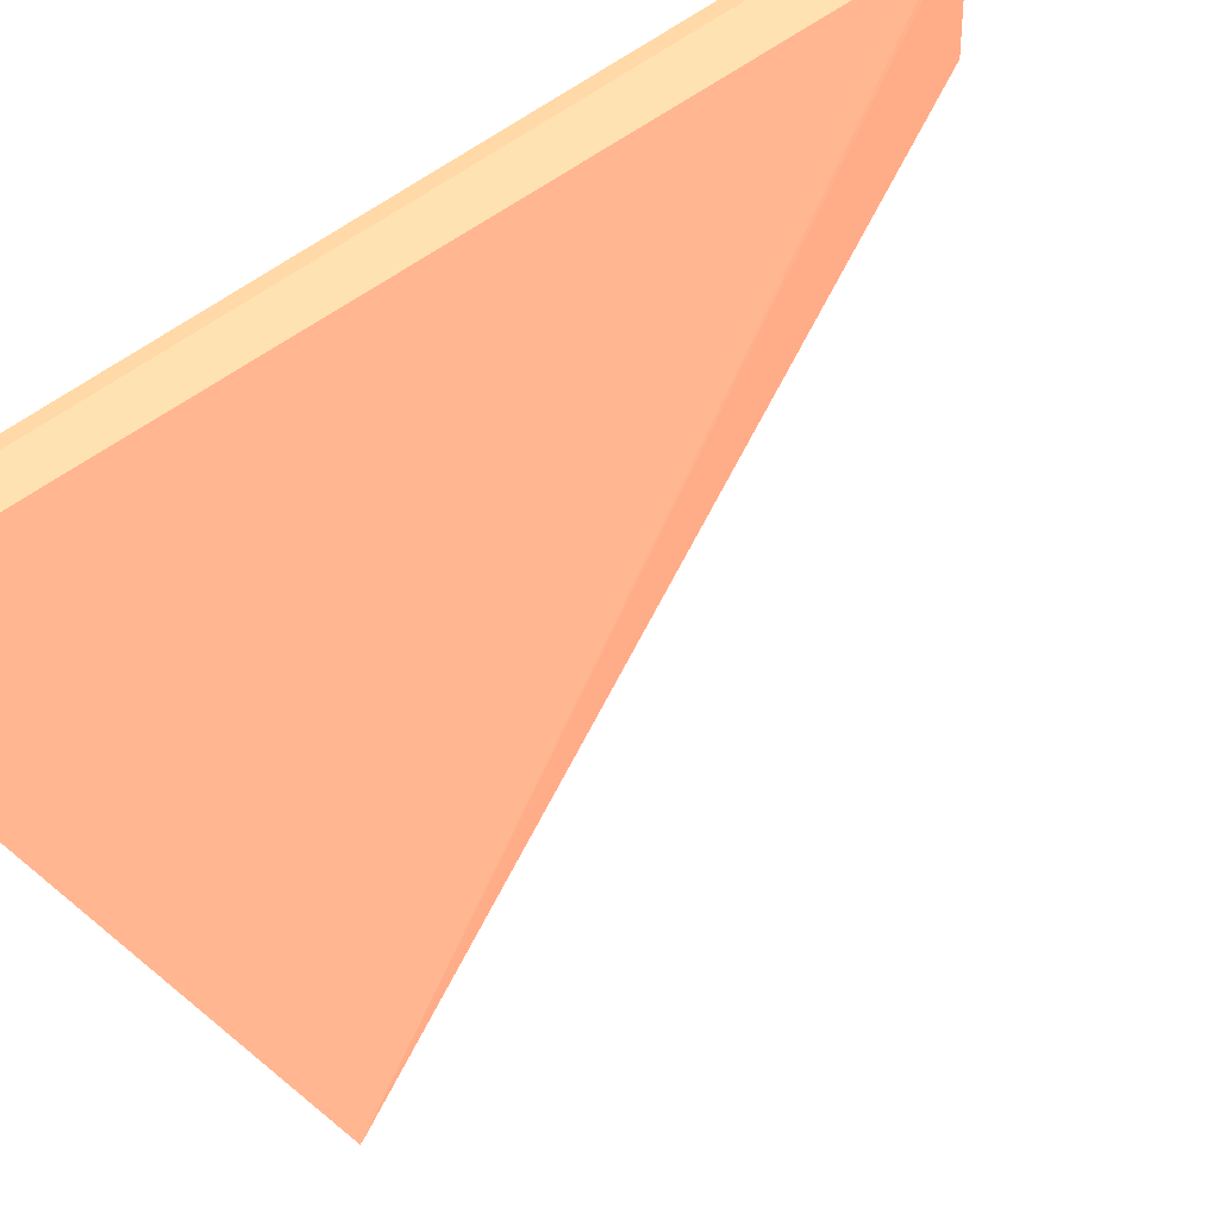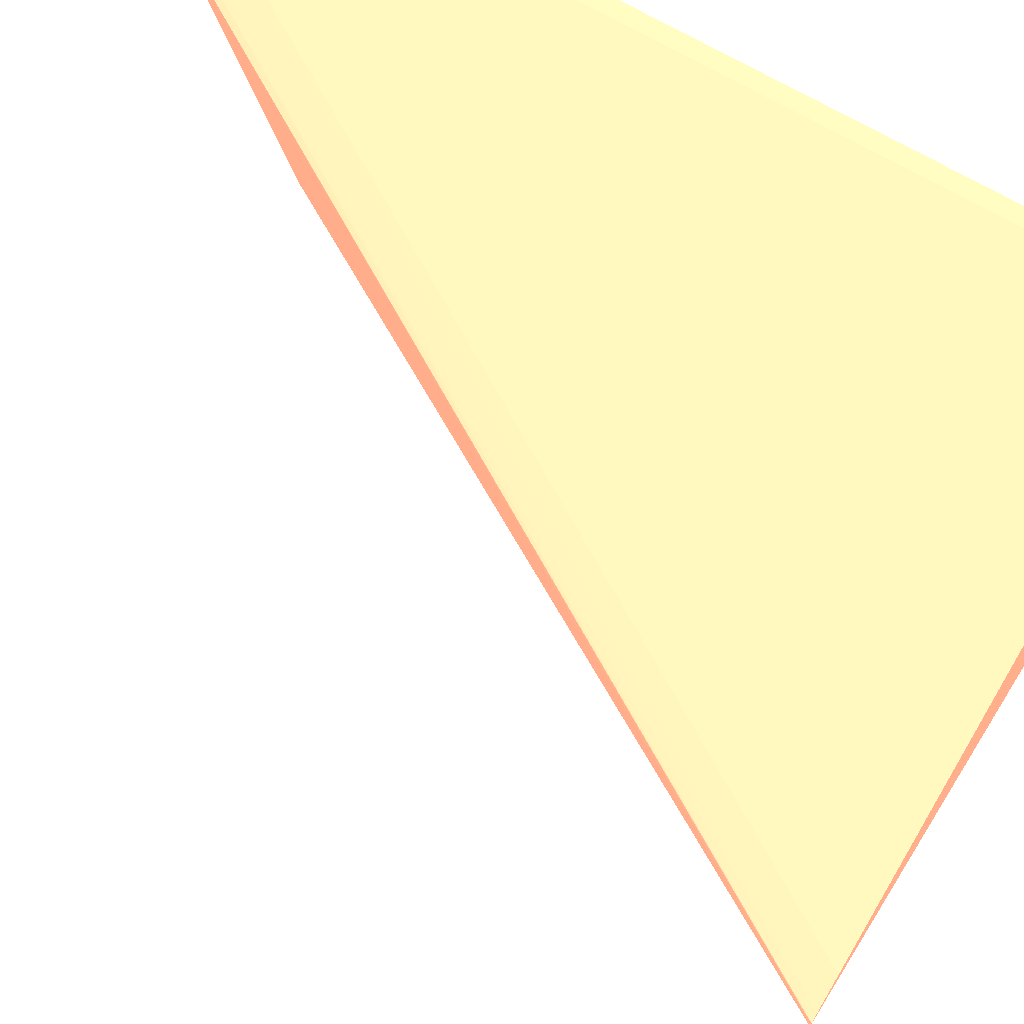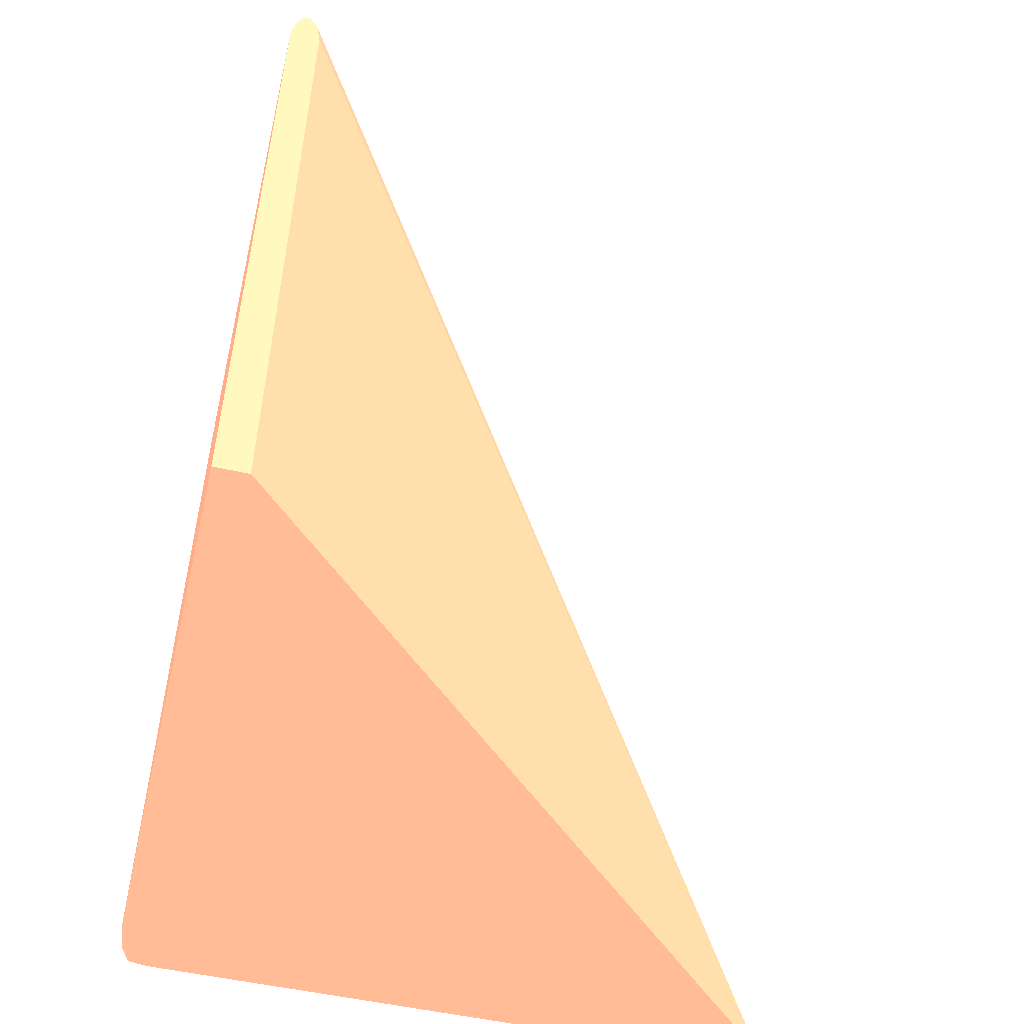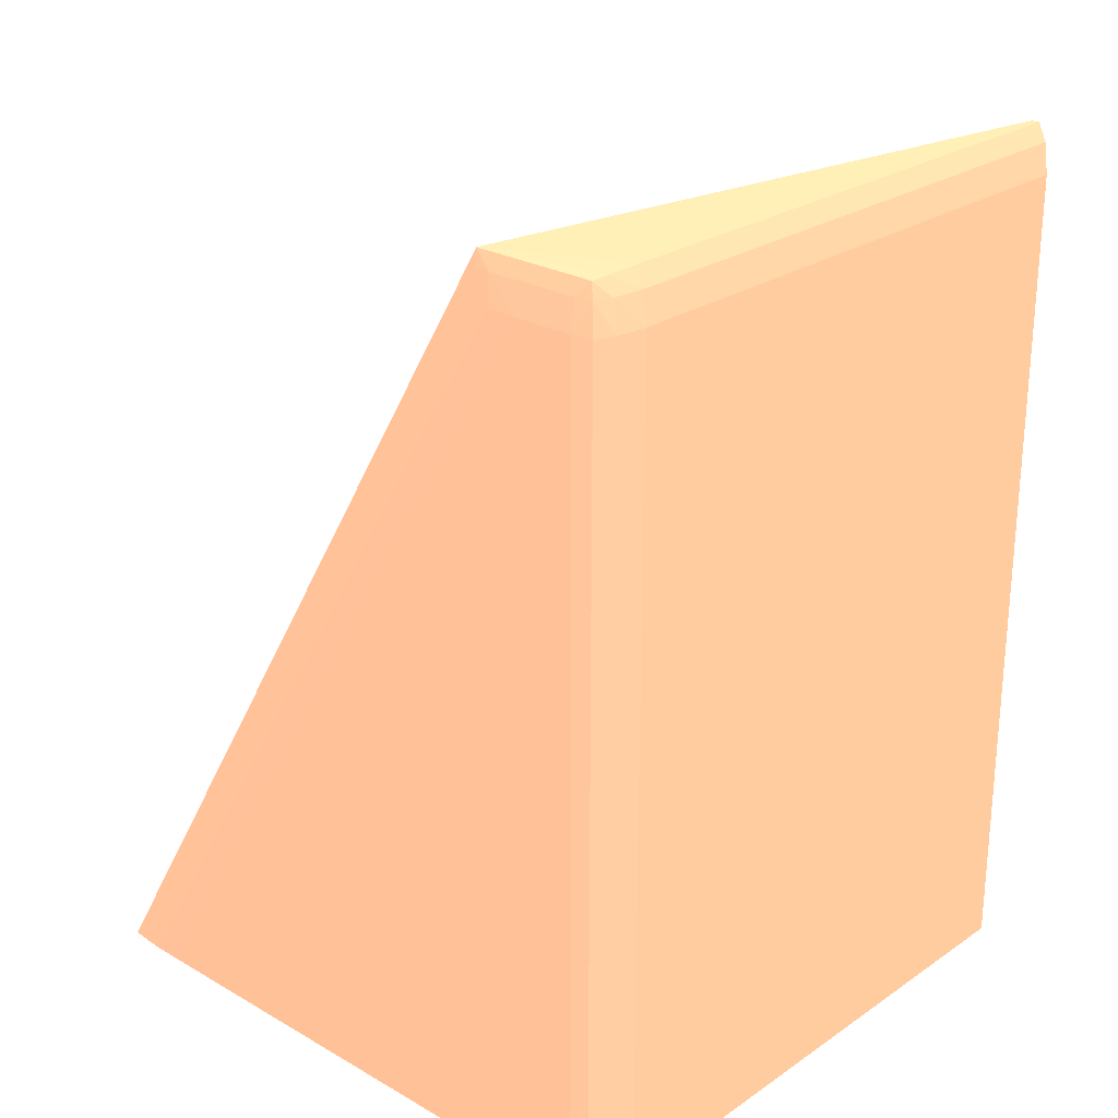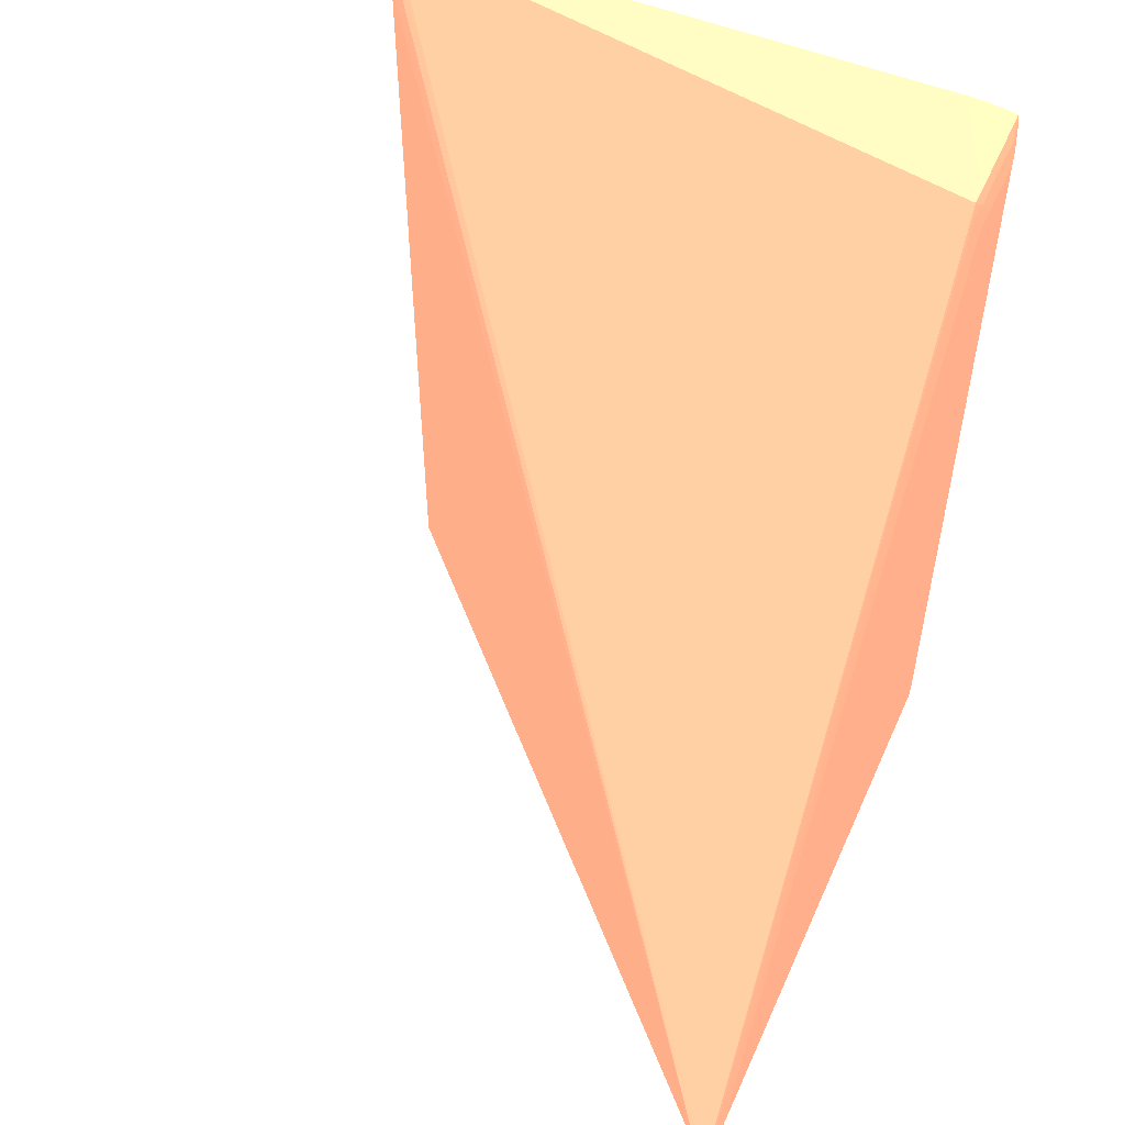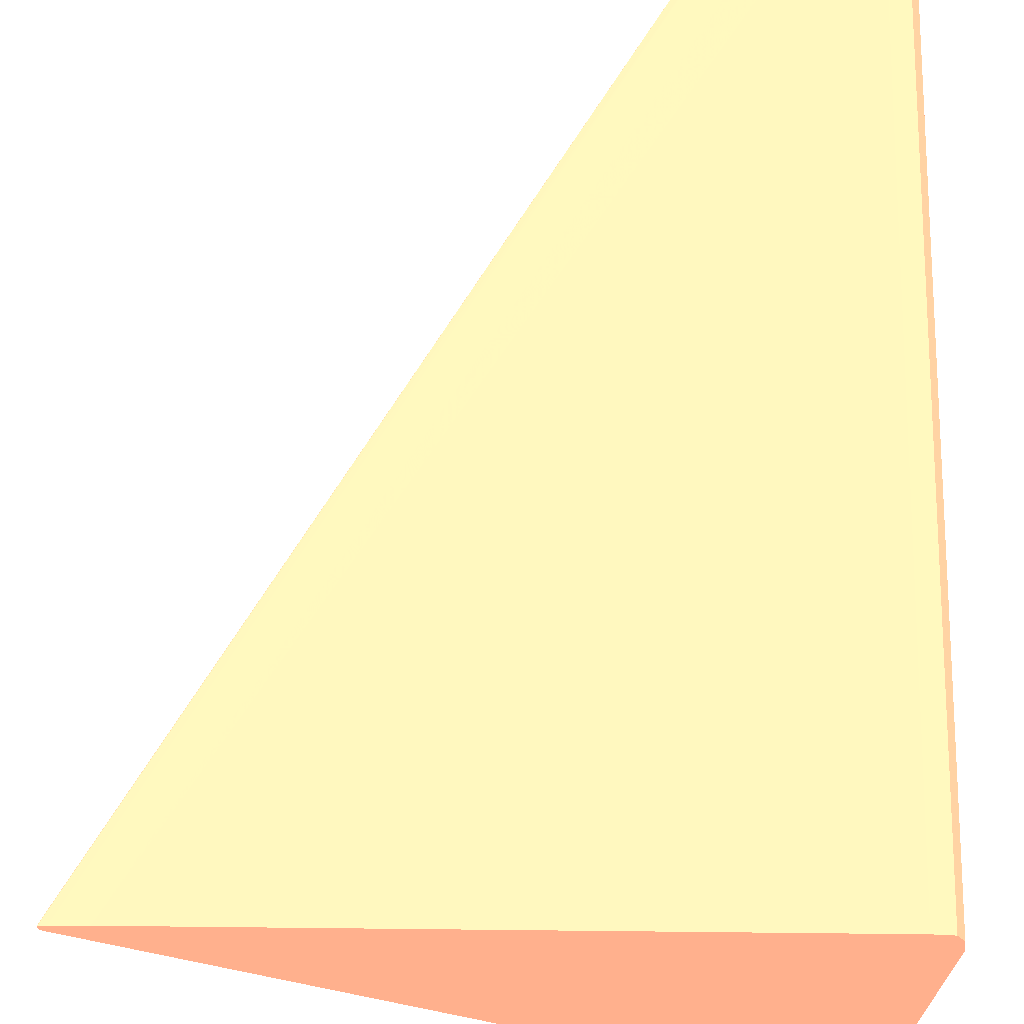
<metadata>
{"format":"obj","ext":"obj","renderer":"f3d","projection":"perspective","resolution":1024,"background":"white","views":[{"elev":-79.8,"azim":-59.2,"up":"+Y"},{"elev":67.7,"azim":120.9,"up":"+Y"},{"elev":-53.0,"azim":-13.4,"up":"+Z"},{"elev":25.1,"azim":-137.4,"up":"+Z"},{"elev":52.1,"azim":113.8,"up":"+Z"},{"elev":68.3,"azim":-179.4,"up":"+Y"}]}
</metadata>
<code>
v -0.07552 0.0005463 -0.01836 0.9412 0.5216 0.4118
v -0.07566 0.0005208 -0.01809 0.9412 0.5216 0.4118
v -0.07552 7.573e-05 -0.01836 0.9412 0.5216 0.4118
v -0.07582 0.0005844 -0.01836 0.9412 0.5216 0.4118
v -0.09726 0.0005132 0.01769 0.9412 0.5216 0.4118
v -0.09736 0.0004547 0.01834 0.9412 0.5216 0.4118
v -0.07566 0.0001571 -0.01809 0.9412 0.5216 0.4118
v -0.1018 -0.02529 -0.01836 0.9412 0.5216 0.4118
v -0.1023 -0.02529 0.01843 0.9412 0.5216 0.4118
v -0.1019 -0.02529 0.01769 0.9412 0.5216 0.4118
v -0.1018 -0.02529 0.01643 0.9412 0.5216 0.4118
v -0.07713 0.0006861 -0.01836 0.9412 0.5216 0.4118
v -0.09803 0.0006811 0.01643 0.9412 0.5216 0.4118
v -0.09803 0.000592 0.01769 0.9412 0.5216 0.4118
v -0.09736 0.0003631 0.01834 0.9412 0.5216 0.4118
v -0.09803 0.0004649 0.01835 0.9412 0.5216 0.4118
v -0.1022 -0.001458 0.01843 0.9412 0.5216 0.4118
v -0.1031 -0.02529 -0.01836 0.9412 0.5216 0.4118
v -0.1026 -0.02529 0.01843 0.9412 0.5216 0.4118
v -0.07839 0.0006938 -0.01836 0.9412 0.5216 0.4118
v -0.0993 0.0006938 0.01643 0.9412 0.5216 0.4118
v -0.1018 0.000592 0.01769 0.9412 0.5216 0.4118
v -0.1018 0.0004649 0.01835 0.9412 0.5216 0.4118
v -0.1018 -0.0001125 0.01839 0.9412 0.5216 0.4118
v -0.1026 -0.0001964 0.01839 0.9412 0.5216 0.4118
v -0.1026 -0.001458 0.01843 0.9412 0.5216 0.4118
v -0.1031 -0.001458 -0.01836 0.9412 0.5216 0.4118
v -0.1031 -0.02529 0.01643 0.9412 0.5216 0.4118
v -0.1031 -0.001458 0.005075 0.9412 0.5216 0.4118
v -0.103 -0.02529 0.01769 0.9412 0.5216 0.4118
v -0.1018 0.0006938 -0.01836 0.9412 0.5216 0.4118
v -0.1018 0.0006938 0.01643 0.9412 0.5216 0.4118
v -0.1026 0.0005132 0.01769 0.9412 0.5216 0.4118
v -0.1025 0.0004547 0.01834 0.9412 0.5216 0.4118
v -0.1028 -0.0001964 0.01769 0.9412 0.5216 0.4118
v -0.103 -0.001458 0.01769 0.9412 0.5216 0.4118
v -0.1031 -0.0009238 -0.01836 0.9412 0.5216 0.4118
v -0.1031 -0.02529 0.01656 0.9412 0.5216 0.4118
v -0.1031 -0.001458 0.01643 0.9412 0.5216 0.4118
v -0.103 -0.0001964 0.01643 0.9412 0.5216 0.4118
v -0.1026 0.0005641 -0.01836 0.9412 0.5216 0.4118
v -0.1026 0.0005641 0.01643 0.9412 0.5216 0.4118
v -0.103 -0.0001964 -0.01836 0.9412 0.5216 0.4118
f 1 2 7
f 1 7 3
f 1 3 8
f 1 8 18
f 1 18 27
f 1 27 37
f 1 37 43
f 1 43 41
f 1 41 31
f 1 31 20
f 1 20 12
f 1 12 4
f 1 4 5
f 1 5 6
f 1 6 2
f 2 6 15
f 2 15 7
f 3 7 9
f 3 9 10
f 3 10 11
f 3 11 8
f 4 12 13
f 4 13 5
f 5 13 14
f 5 14 6
f 6 14 16
f 6 16 17
f 6 17 15
f 7 15 9
f 8 11 10
f 8 10 9
f 8 9 19
f 8 19 30
f 8 30 38
f 8 38 28
f 8 28 18
f 9 15 17
f 9 17 26
f 9 26 19
f 12 20 21
f 12 21 13
f 13 21 14
f 14 21 32
f 14 32 22
f 14 22 23
f 14 23 16
f 16 23 24
f 16 24 17
f 17 24 25
f 17 25 26
f 18 28 29
f 18 29 27
f 19 26 36
f 19 36 30
f 20 31 32
f 20 32 21
f 22 33 34
f 22 34 23
f 22 32 33
f 23 34 25
f 23 25 24
f 25 34 35
f 25 35 36
f 25 36 26
f 27 29 37
f 28 38 39
f 28 39 29
f 29 39 40
f 29 40 37
f 30 36 38
f 31 41 42
f 31 42 32
f 32 42 33
f 33 35 34
f 33 42 40
f 33 40 35
f 35 40 39
f 35 39 36
f 36 39 38
f 37 40 43
f 40 42 41
f 40 41 43

</code>
